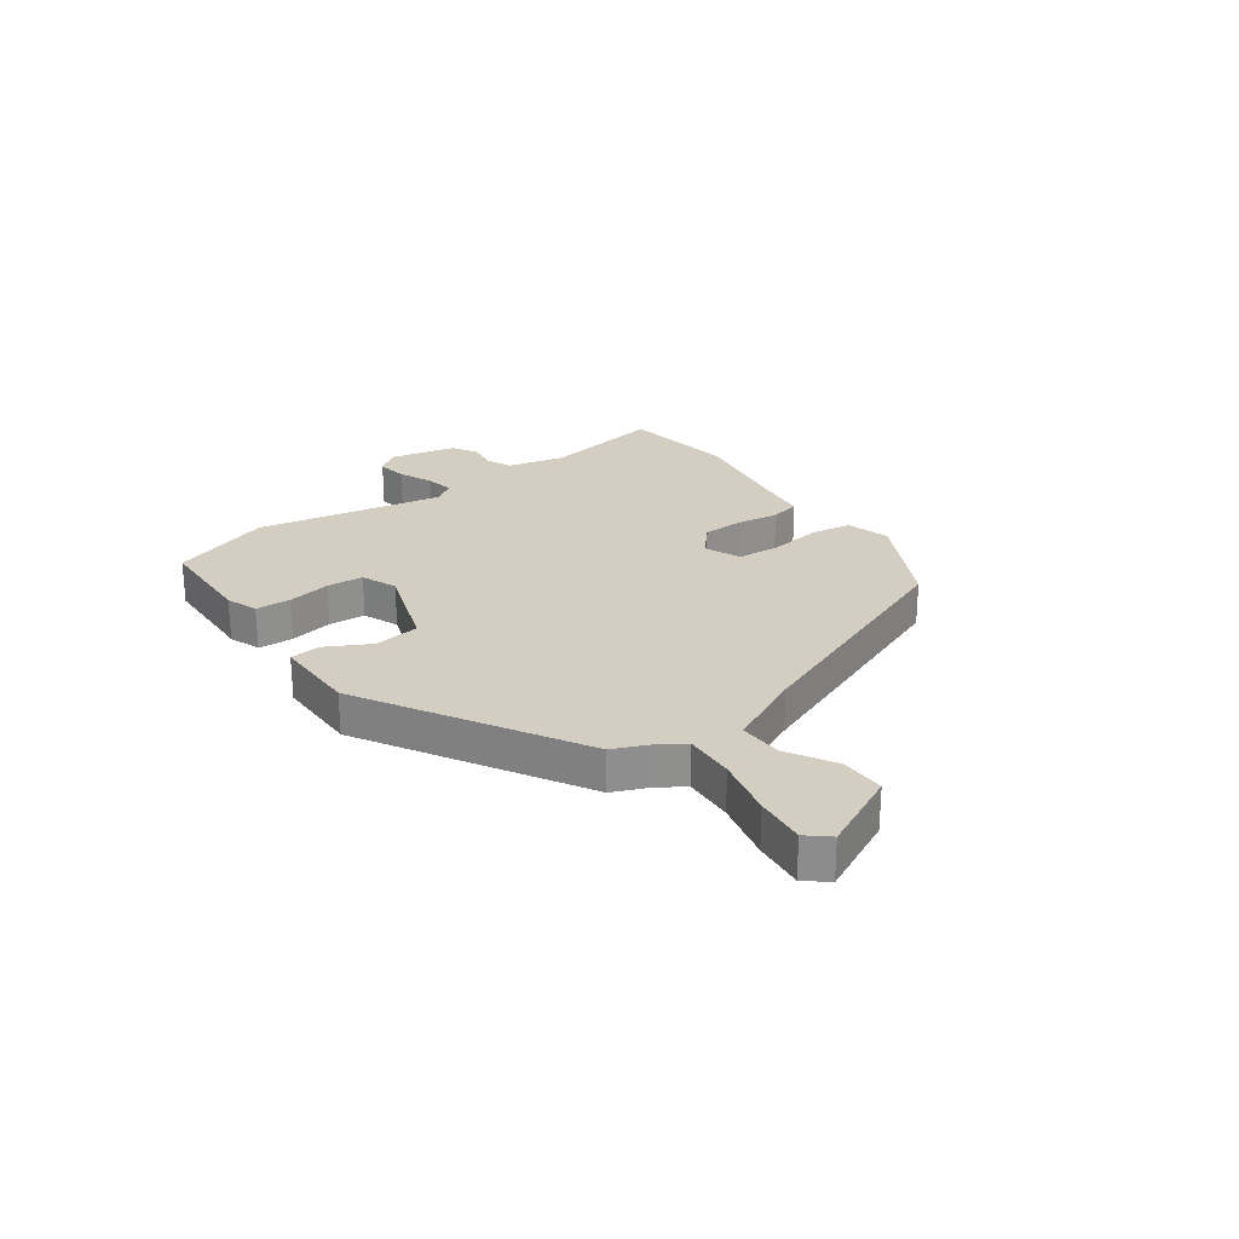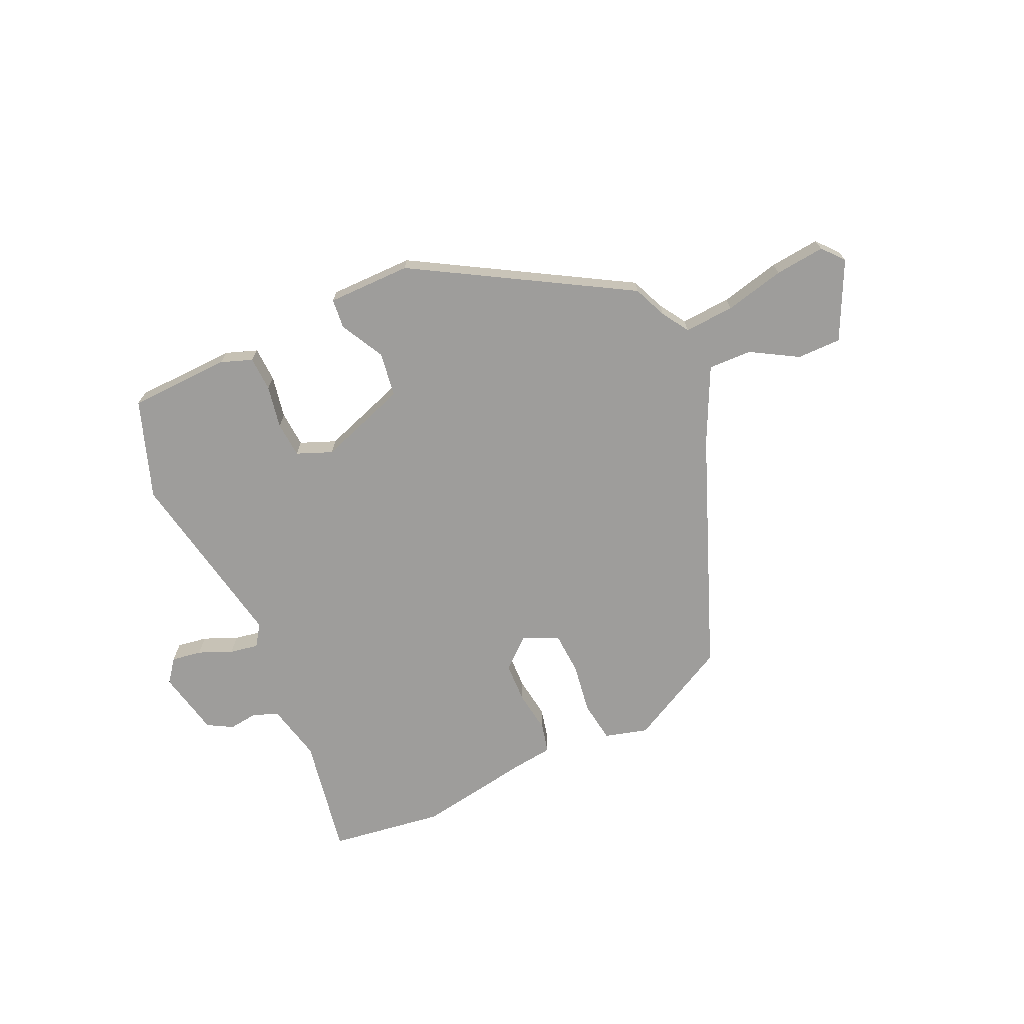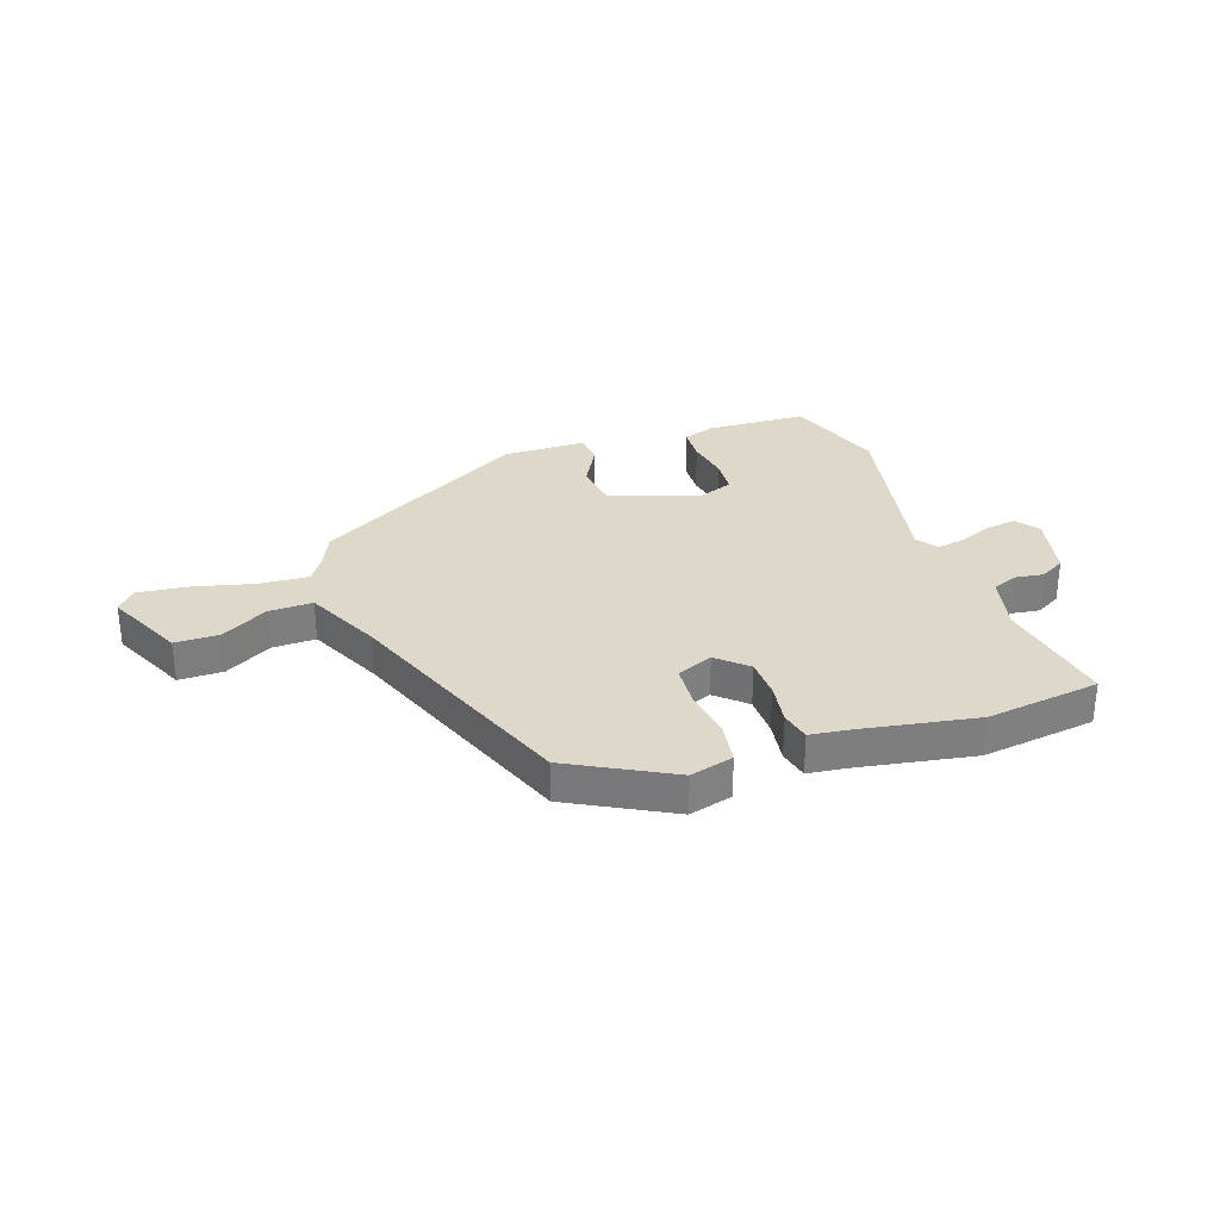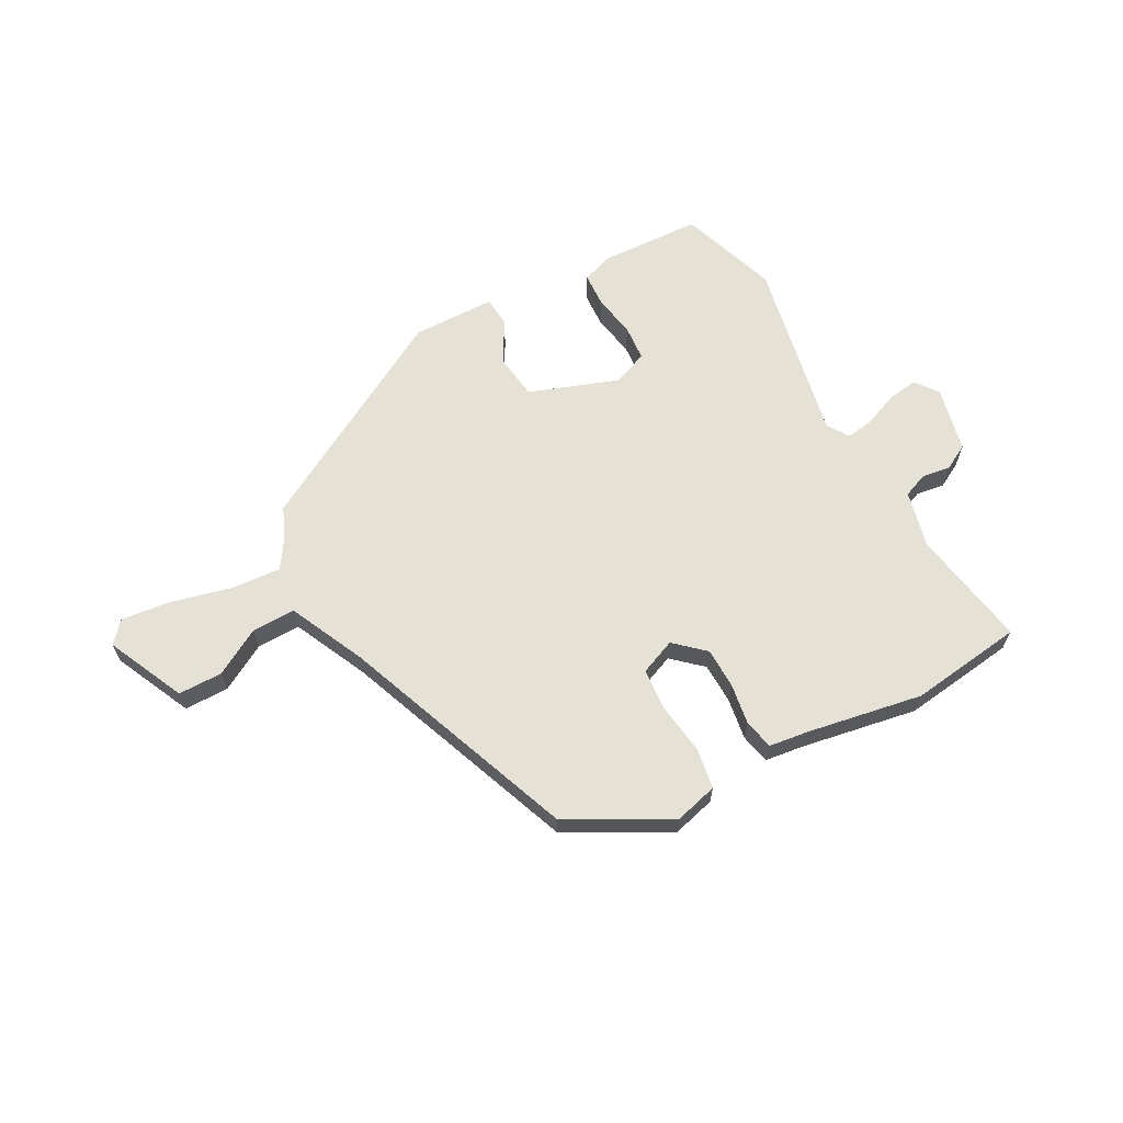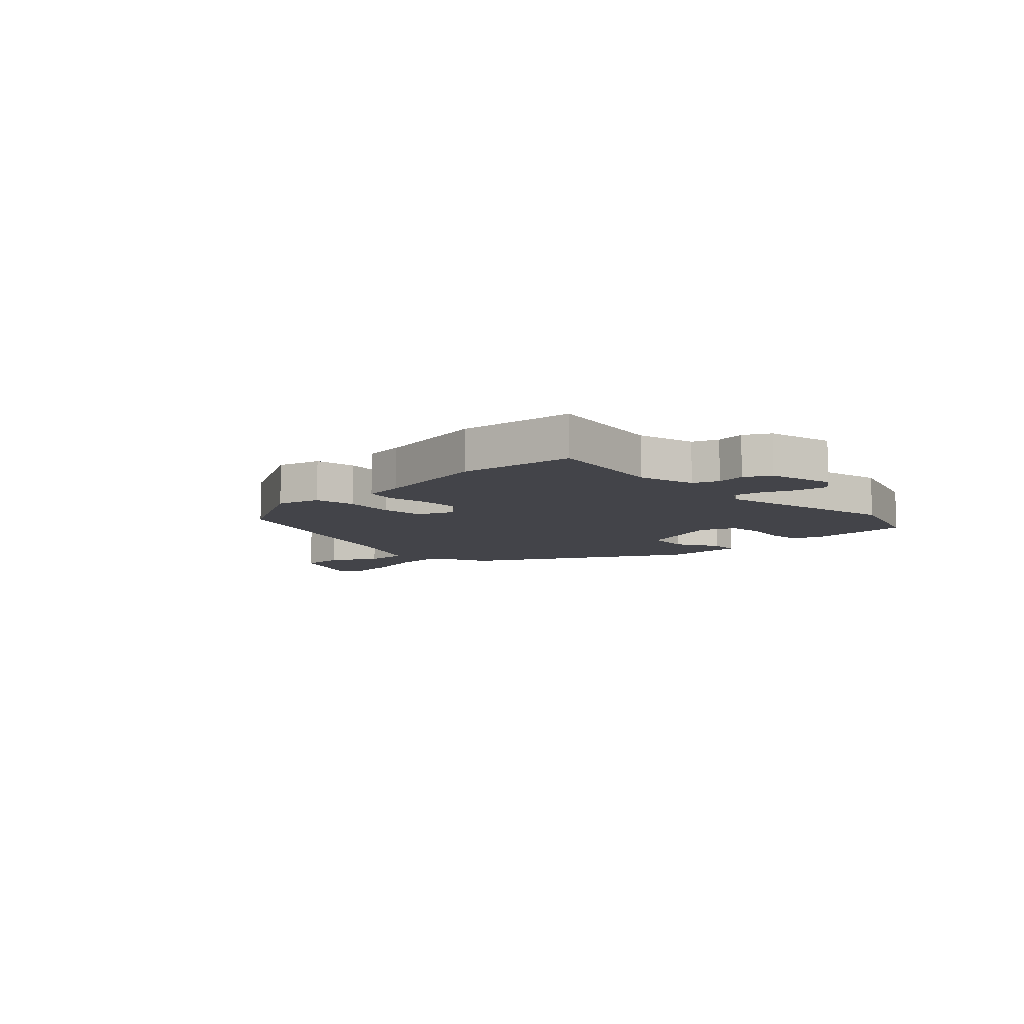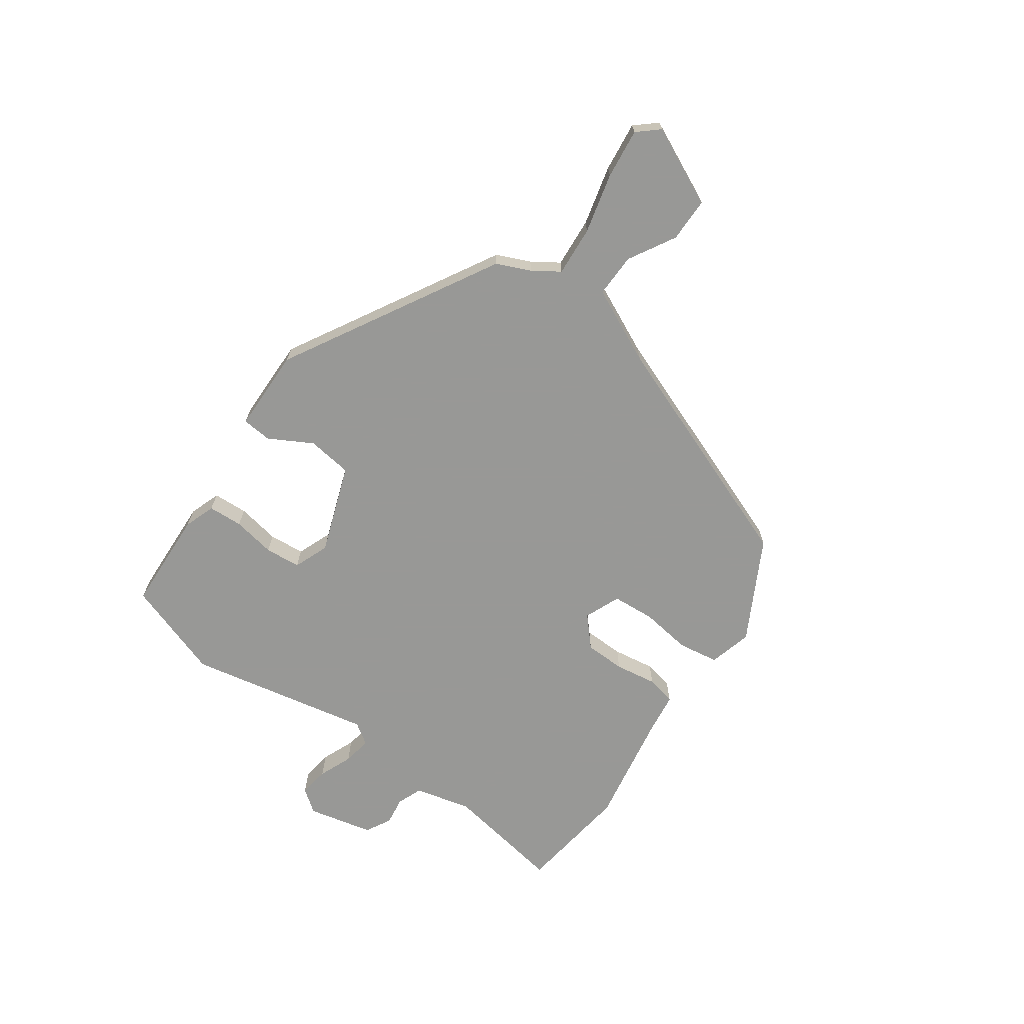
<metadata>
{"format":"obj","ext":"obj","renderer":"f3d","projection":"perspective","resolution":1024,"background":"white","views":[{"elev":25.1,"azim":-126.2,"up":"+Y"},{"elev":-70.4,"azim":-155.8,"up":"+Y"},{"elev":31.0,"azim":-18.8,"up":"+Y"},{"elev":64.2,"azim":-28.1,"up":"+Y"},{"elev":-8.5,"azim":44.5,"up":"+Y"},{"elev":-68.5,"azim":-125.0,"up":"+Y"}]}
</metadata>
<code>
v 0.554 0.07 -0.343
v 0.493 0.07 -0.519
v 0.312 0.07 -0.526
v 0.256 0.07 -0.506
v 0.253 0.07 -0.444
v 0.267 0.07 -0.368
v 0.262 0.07 -0.304
v 0.199 0.07 -0.279
v 0.04 0.07 -0.335
v 0.029 0.07 -0.415
v 0.071 0.07 -0.493
v 0.066 0.07 -0.546
v -0.083 0.07 -0.547
v -0.462 0.07 -0.329
v -0.488 0.07 -0.269
v -0.519 0.07 -0.221
v -0.608 0.07 -0.227
v -0.715 0.07 -0.253
v -0.804 0.07 -0.263
v -0.837 0.07 -0.225
v -0.771 0.07 -0.086
v -0.692 0.07 -0.086
v -0.609 0.07 -0.134
v -0.531 0.07 -0.136
v -0.467 0.07 -0.002
v -0.303 0.07 0.421
v -0.122 0.07 0.517
v -0.045 0.07 0.496
v -0.034 0.07 0.423
v -0.047 0.07 0.332
v -0.042 0.07 0.256
v 0.022 0.07 0.229
v 0.075 0.07 0.276
v 0.077 0.07 0.348
v 0.066 0.07 0.423
v 0.078 0.07 0.476
v 0.15 0.07 0.485
v 0.355 0.07 0.52
v 0.558 0.07 0.492
v 0.521 0.07 0.279
v 0.545 0.07 0.177
v 0.59 0.07 0.159
v 0.641 0.07 0.166
v 0.686 0.07 0.141
v 0.712 0.07 0.024
v 0.681 0.07 -0.017
v 0.627 0.07 -0.009
v 0.567 0.07 0.016
v 0.516 0.07 0.025
v 0.49 0.07 -0.013
v 0.554 0 -0.343
v 0.493 0 -0.519
v 0.312 0 -0.526
v 0.256 0 -0.506
v 0.253 0 -0.444
v 0.267 0 -0.368
v 0.262 0 -0.304
v 0.199 0 -0.279
v 0.04 0 -0.335
v 0.029 0 -0.415
v 0.071 0 -0.493
v 0.066 0 -0.546
v -0.083 0 -0.547
v -0.462 0 -0.329
v -0.488 0 -0.269
v -0.519 0 -0.221
v -0.608 0 -0.227
v -0.715 0 -0.253
v -0.804 0 -0.263
v -0.837 0 -0.225
v -0.771 0 -0.086
v -0.692 0 -0.086
v -0.609 0 -0.134
v -0.531 0 -0.136
v -0.467 0 -0.002
v -0.303 0 0.421
v -0.122 0 0.517
v -0.045 0 0.496
v -0.034 0 0.423
v -0.047 0 0.332
v -0.042 0 0.256
v 0.022 0 0.229
v 0.075 0 0.276
v 0.077 0 0.348
v 0.066 0 0.423
v 0.078 0 0.476
v 0.15 0 0.485
v 0.355 0 0.52
v 0.558 0 0.492
v 0.521 0 0.279
v 0.545 0 0.177
v 0.59 0 0.159
v 0.641 0 0.166
v 0.686 0 0.141
v 0.712 0 0.024
v 0.681 0 -0.017
v 0.627 0 -0.009
v 0.567 0 0.016
v 0.516 0 0.025
v 0.49 0 -0.013
f 45 46 47 48
f 45 48 49
f 42 43 44 45
f 41 42 45 49
f 40 41 49 50
f 37 38 39 40
f 34 35 36 37
f 33 34 37 40
f 32 33 40 50
f 27 28 29 30
f 25 26 27 30
f 24 25 30 31
f 20 21 22 23
f 20 23 24
f 17 18 19 20
f 16 17 20 24
f 15 16 24 31
f 10 11 12 13
f 9 10 13 14
f 8 9 14 15
f 3 4 5 6
f 3 6 7
f 2 3 7
f 1 2 7
f 50 1 7 8
f 31 32 50
f 8 15 31 50
f 98 97 96 95
f 99 98 95
f 95 94 93 92
f 99 95 92 91
f 100 99 91 90
f 90 89 88 87
f 87 86 85 84
f 90 87 84 83
f 100 90 83 82
f 80 79 78 77
f 80 77 76 75
f 81 80 75 74
f 73 72 71 70
f 74 73 70
f 70 69 68 67
f 74 70 67 66
f 81 74 66 65
f 63 62 61 60
f 64 63 60 59
f 65 64 59 58
f 56 55 54 53
f 57 56 53
f 57 53 52
f 57 52 51
f 58 57 51 100
f 100 82 81
f 100 81 65 58
f 1 51 52 2
f 2 52 53 3
f 3 53 54 4
f 4 54 55 5
f 5 55 56 6
f 6 56 57 7
f 7 57 58 8
f 8 58 59 9
f 9 59 60 10
f 10 60 61 11
f 11 61 62 12
f 12 62 63 13
f 13 63 64 14
f 14 64 65 15
f 15 65 66 16
f 16 66 67 17
f 17 67 68 18
f 18 68 69 19
f 19 69 70 20
f 20 70 71 21
f 21 71 72 22
f 22 72 73 23
f 23 73 74 24
f 24 74 75 25
f 25 75 76 26
f 26 76 77 27
f 27 77 78 28
f 28 78 79 29
f 29 79 80 30
f 30 80 81 31
f 31 81 82 32
f 32 82 83 33
f 33 83 84 34
f 34 84 85 35
f 35 85 86 36
f 36 86 87 37
f 37 87 88 38
f 38 88 89 39
f 39 89 90 40
f 40 90 91 41
f 41 91 92 42
f 42 92 93 43
f 43 93 94 44
f 44 94 95 45
f 45 95 96 46
f 46 96 97 47
f 47 97 98 48
f 48 98 99 49
f 49 99 100 50
f 50 100 51 1

</code>
